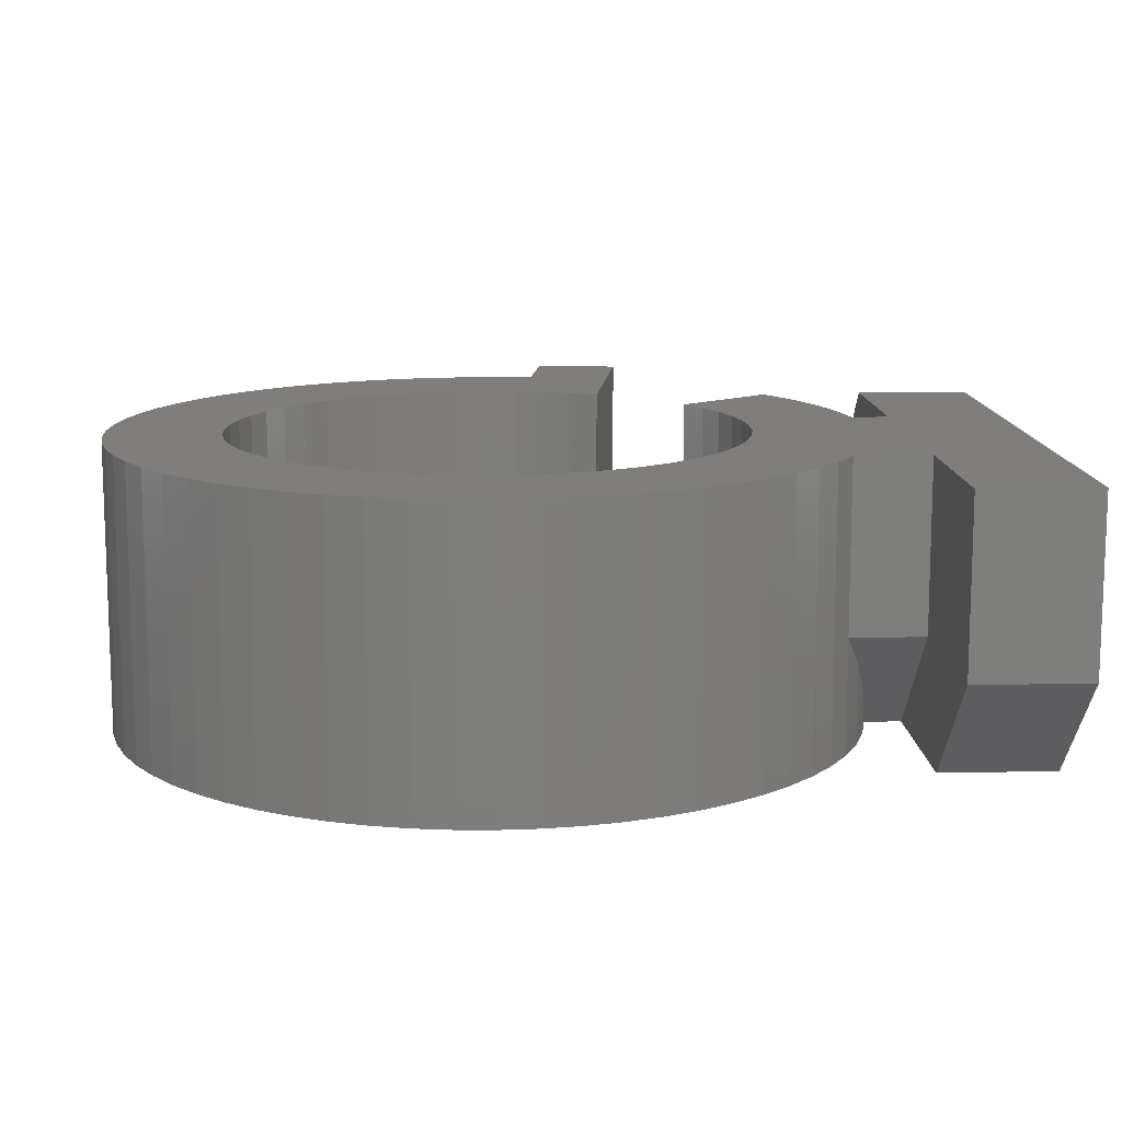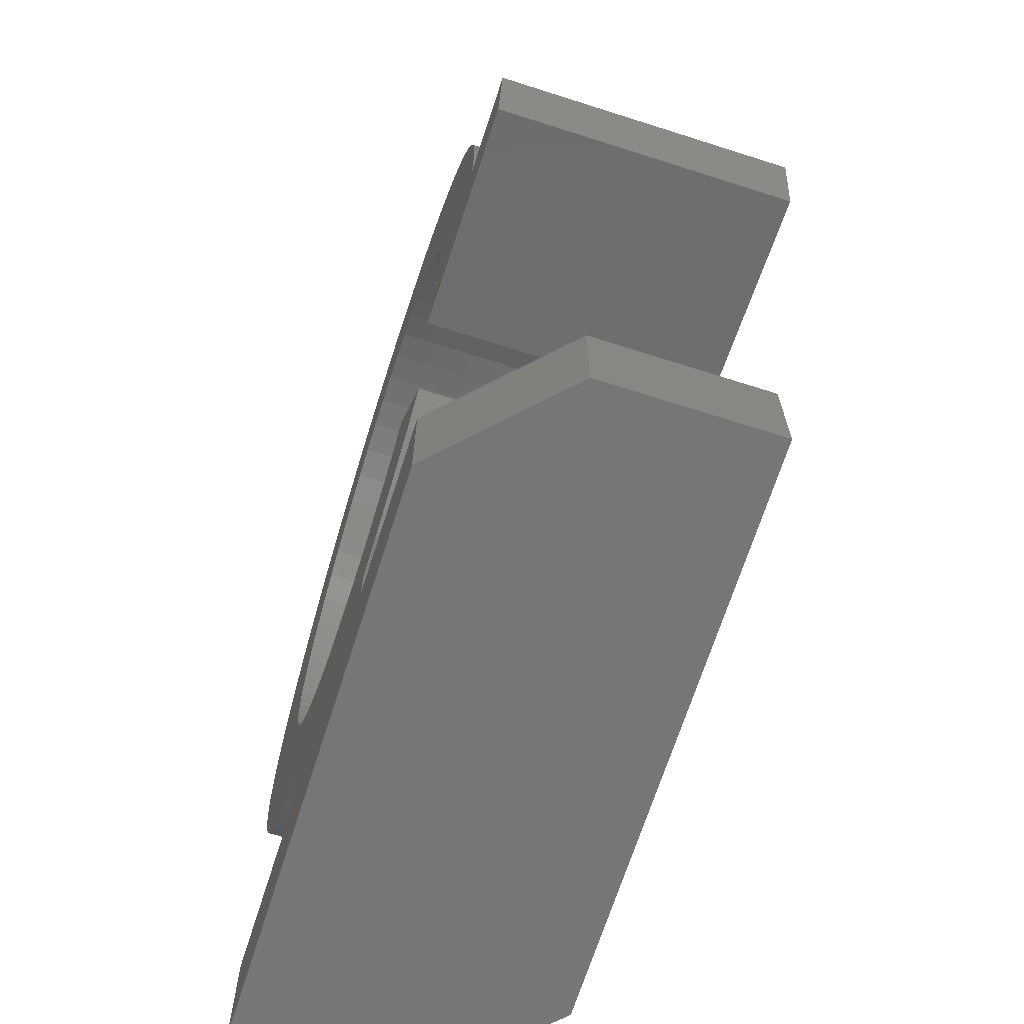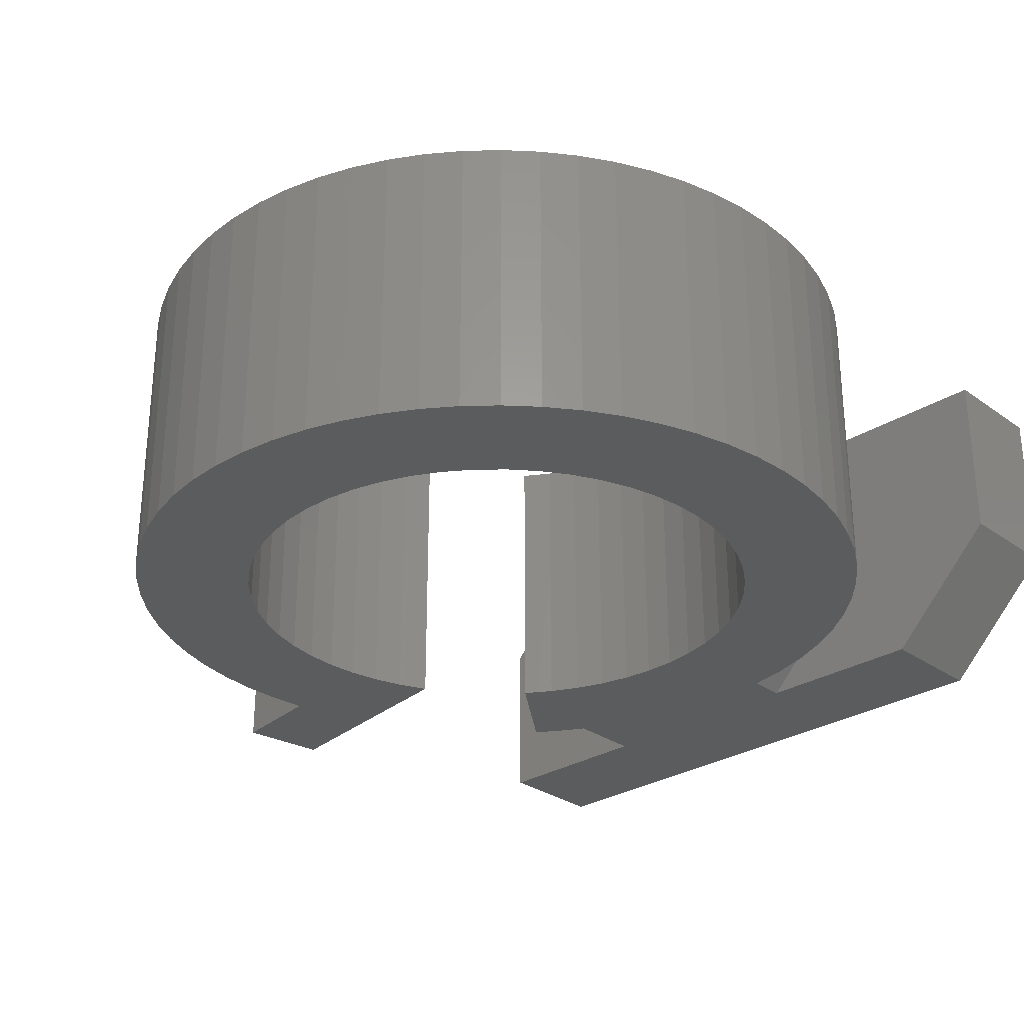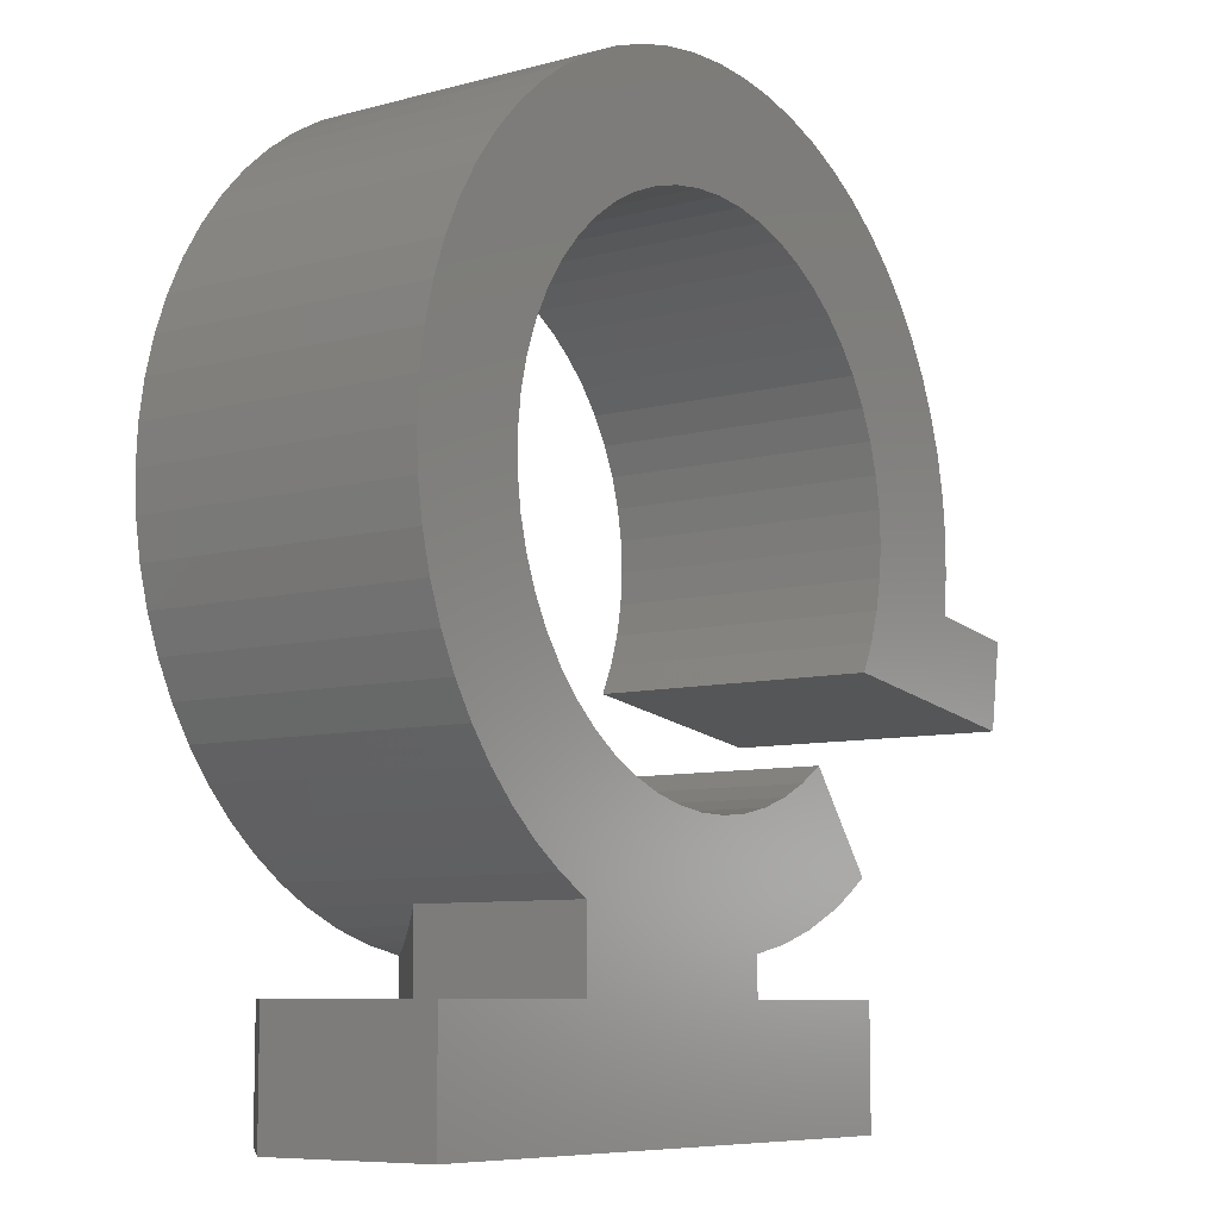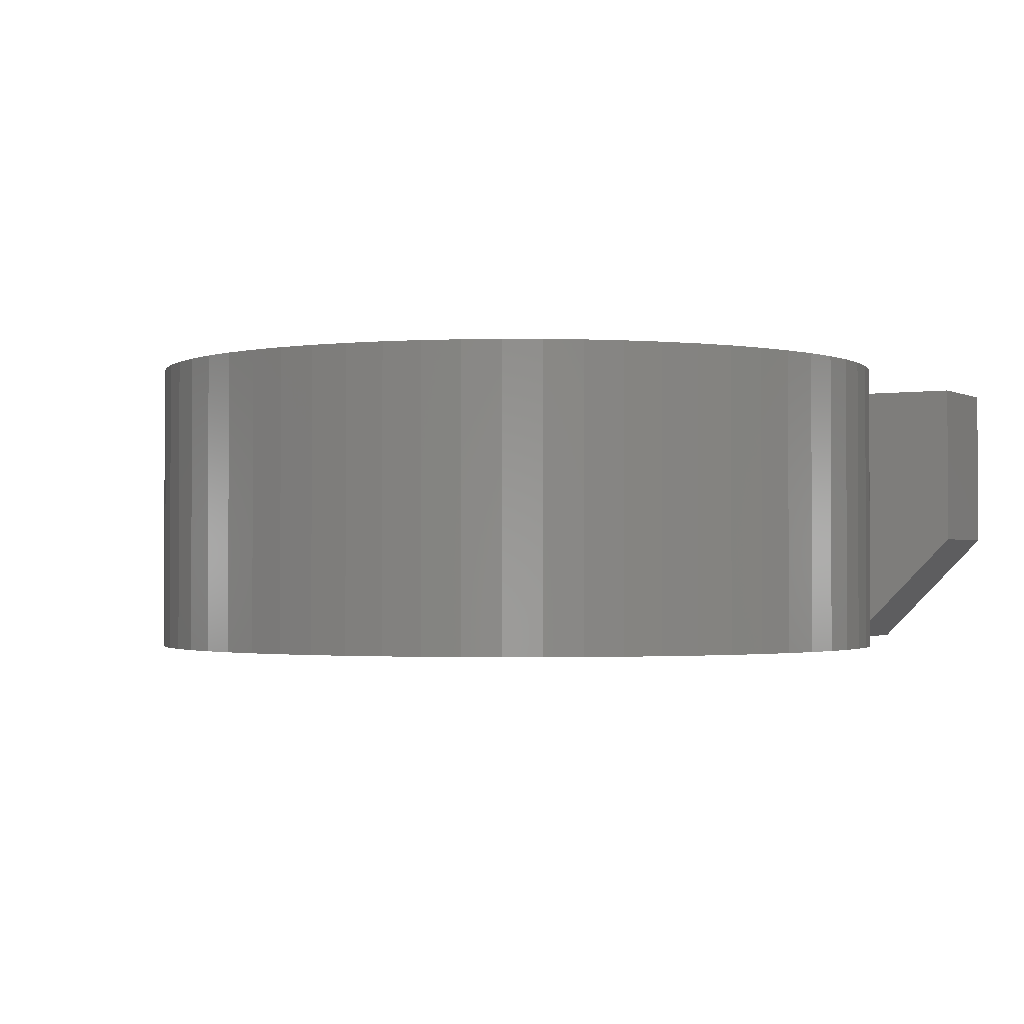
<metadata>
{"format":"stl","ext":"stl","renderer":"f3d","projection":"perspective","resolution":1024,"background":"white","views":[{"elev":12.2,"azim":-92.9,"up":"+Z"},{"elev":-68.5,"azim":72.3,"up":"+Y"},{"elev":-28.8,"azim":-136.8,"up":"+Z"},{"elev":-8.0,"azim":-53.1,"up":"+Y"},{"elev":-1.6,"azim":-150.8,"up":"+Z"}]}
</metadata>
<code>
# stl→obj: 241 verts, 478 faces
v 1 -6.423 5
v 1.43 -6.341 4.57
v 1.689 -6.277 5
v 1.853 -6.23 4.147
v 2.358 -6.057 5
v 2.438 -6.026 3.562
v 3 -5.766 5
v 3 -5.766 3
v 3.292 -5.605 5
v 3 -5.766 0
v 3.292 -5.605 0
v 3.575 -5.428 5
v 3.575 -5.428 0
v 3.849 -5.238 5
v 3.849 -5.238 0
v 3 -7.066 3
v 3 -7.066 0
v 1 -7.066 5
v 2 -6.416 4
v 6 -7.066 0
v 6 -9.066 0
v 6.428 -0.9652 0
v 8.151 -1.224 0
v 7.929 -2.707 0
v 2.665 -3.626 0
v 2.215 -3.917 0
v 3.973 -2.113 0
v -1 -7.066 0
v 1.734 -4.153 0
v 4.196 -1.626 0
v 1.228 -4.329 0
v 4.359 -1.116 0
v -1 -6.423 0
v 0.7054 -4.444 0
v -4 -9.066 -2.22e-16
v 4.461 -0.5907 0
v 6.492 -0.3214 0
v 0.1724 -4.497 0
v 4.5 -0.0565 0
v 6.492 0.3257 0
v -0.363 -4.485 0
v -3 -7.066 0
v 4.474 0.4785 0
v 6.427 0.9695 0
v -0.8933 -4.41 0
v -1.689 -6.277 0
v 4.386 1.007 0
v 6.299 1.604 0
v -4 -7.066 -2.22e-16
v -1.411 -4.273 0
v -2.358 -6.057 0
v 4.235 1.521 0
v 6.108 2.222 0
v 5.857 2.818 0
v -1.909 -4.075 0
v -3 -5.766 0
v 4.025 2.013 0
v 5.548 3.387 0
v -2.379 -3.82 0
v -3.558 -5.439 0
v 3.757 2.477 0
v 5.184 3.921 0
v -2.816 -3.51 0
v -4.082 -5.059 0
v 3.436 2.906 0
v 4.768 4.417 0
v -4.564 -4.628 0
v -3.213 -3.15 0
v 3.067 3.293 0
v 4.306 4.87 0
v -5.002 -4.151 0
v -3.565 -2.746 0
v 2.654 3.634 0
v 3.8 5.273 0
v -5.39 -3.633 0
v -3.866 -2.303 0
v 3.257 5.625 0
v 2.203 3.924 0
v -5.724 -3.079 0
v -4.112 -1.828 0
v 2.682 5.921 0
v 1.721 4.158 0
v -6.002 -2.495 0
v -4.3 -1.326 0
v 2.08 6.158 0
v 1.215 4.333 0
v -6.22 -1.886 0
v 1.457 6.335 0
v 0.6919 4.446 0
v -6.377 -1.258 0
v -4.427 -0.8062 0
v 0.82 6.448 0
v 0.1588 4.497 0
v -6.471 -0.618 0
v -4.492 -0.2746 0
v 0.1749 6.498 0
v -6.5 0.02833 0
v -4.492 0.261 0
v -0.472 6.483 0
v -0.3766 4.484 0
v -6.465 0.6744 0
v -4.43 0.7928 0
v -1.114 6.404 0
v -0.9067 4.408 0
v -6.366 1.314 0
v -4.304 1.313 0
v -1.745 6.261 0
v -1.424 4.269 0
v -6.204 1.94 0
v -2.359 6.057 0
v -1.921 4.069 0
v -5.98 2.547 0
v -4.118 1.815 0
v -2.95 5.792 0
v -2.391 3.812 0
v -5.697 3.129 0
v -3.873 2.292 0
v -3.511 5.47 0
v -2.827 3.501 0
v -5.358 3.68 0
v -3.573 2.736 0
v -4.037 5.094 0
v -4.965 4.195 0
v -3.223 3.141 0
v -4.524 4.667 0
v 4 -9.066 5
v 4 -7.066 5
v 3 -7.066 5
v 7.929 -2.707 5
v 8.151 -1.224 5
v 6.428 -0.9652 5
v 2.665 -3.626 5
v 2.215 -3.917 5
v 3.973 -2.113 5
v 1.734 -4.153 5
v 4.196 -1.626 5
v 1.228 -4.329 5
v 4.359 -1.116 5
v 0.7054 -4.444 5
v 6.492 -0.3214 5
v 4.461 -0.5907 5
v 0.1724 -4.497 5
v 6.492 0.3257 5
v 4.5 -0.0565 5
v -0.363 -4.485 5
v -3 -7.066 5
v 6.427 0.9695 5
v 4.474 0.4785 5
v -0.8933 -4.41 5
v 6.299 1.604 5
v 4.386 1.007 5
v -6 -9.066 5
v -1.411 -4.273 5
v -3 -5.766 5
v 6.108 2.222 5
v 4.235 1.521 5
v 5.857 2.818 5
v -1.909 -4.075 5
v 5.548 3.387 5
v 4.025 2.013 5
v -3.558 -5.439 5
v -2.379 -3.82 5
v 3.757 2.477 5
v 5.184 3.921 5
v -6 -7.066 5
v -2.816 -3.51 5
v -4.082 -5.059 5
v 3.436 2.906 5
v 4.768 4.417 5
v -4.564 -4.628 5
v -3.213 -3.15 5
v 3.067 3.293 5
v 4.306 4.87 5
v -5.002 -4.151 5
v -3.565 -2.746 5
v 2.654 3.634 5
v 3.8 5.273 5
v -5.39 -3.633 5
v -3.866 -2.303 5
v 3.257 5.625 5
v 2.203 3.924 5
v -5.724 -3.079 5
v -4.112 -1.828 5
v 2.682 5.921 5
v 1.721 4.158 5
v -6.002 -2.495 5
v -4.3 -1.326 5
v 2.08 6.158 5
v 1.215 4.333 5
v -6.22 -1.886 5
v 1.457 6.335 5
v 0.6919 4.446 5
v -6.377 -1.258 5
v -4.427 -0.8062 5
v 0.82 6.448 5
v 0.1588 4.497 5
v -6.471 -0.618 5
v -4.492 -0.2746 5
v 0.1749 6.498 5
v -6.5 0.02833 5
v -4.492 0.261 5
v -0.3766 4.484 5
v -0.472 6.483 5
v -6.465 0.6744 5
v -4.43 0.7928 5
v -1.114 6.404 5
v -0.9067 4.408 5
v -6.366 1.314 5
v -4.304 1.313 5
v -1.745 6.261 5
v -1.424 4.269 5
v -6.204 1.94 5
v -1.921 4.069 5
v -2.359 6.057 5
v -5.98 2.547 5
v -4.118 1.815 5
v -2.95 5.792 5
v -2.391 3.812 5
v -5.697 3.129 5
v -3.873 2.292 5
v -3.511 5.47 5
v -2.827 3.501 5
v -5.358 3.68 5
v -3.573 2.736 5
v -4.037 5.094 5
v -4.965 4.195 5
v -3.223 3.141 5
v -4.524 4.667 5
v 6 -7.066 3
v 3.5 -7.066 2.5
v -6 -9.066 2
v 0 -9.066 2.5
v 6 -9.066 3
v -6 -7.066 2
v -3 -7.066 2
v -3.5 -7.066 2.5
v -3 -5.766 2
v -2.438 -6.026 1.438
v -1.43 -6.341 0.4299
v -1.853 -6.23 0.8533
v -2 -6.416 1
f 1 2 3
f 3 2 4
f 3 4 5
f 5 4 6
f 5 6 7
f 7 6 8
f 7 8 9
f 8 10 11
f 9 8 11
f 12 9 13
f 9 11 13
f 14 12 15
f 12 13 15
f 16 17 10
f 8 16 10
f 6 16 8
f 1 18 2
f 19 18 16
f 19 6 4
f 19 4 2
f 19 16 6
f 19 2 18
f 17 20 21
f 22 23 24
f 25 15 13
f 26 11 10
f 26 13 11
f 26 25 13
f 27 22 24
f 28 17 21
f 29 26 10
f 30 22 27
f 31 29 10
f 32 22 30
f 33 17 28
f 34 10 17
f 34 17 33
f 34 31 10
f 35 28 21
f 36 37 22
f 36 22 32
f 38 34 33
f 39 40 37
f 39 37 36
f 41 38 33
f 42 28 35
f 43 44 40
f 43 40 39
f 45 33 46
f 45 41 33
f 47 48 44
f 47 44 43
f 49 42 35
f 50 46 51
f 50 45 46
f 52 53 48
f 52 54 53
f 52 48 47
f 55 51 56
f 55 50 51
f 57 58 54
f 57 54 52
f 59 56 60
f 59 55 56
f 61 58 57
f 62 58 61
f 63 59 60
f 63 60 64
f 65 62 61
f 66 62 65
f 67 63 64
f 68 63 67
f 69 66 65
f 70 66 69
f 71 68 67
f 71 72 68
f 73 70 69
f 74 70 73
f 75 72 71
f 75 76 72
f 77 74 73
f 77 73 78
f 79 80 76
f 79 76 75
f 81 77 78
f 81 78 82
f 83 80 79
f 83 84 80
f 85 81 82
f 85 82 86
f 87 84 83
f 88 85 86
f 88 86 89
f 90 84 87
f 90 91 84
f 92 88 89
f 92 89 93
f 94 91 90
f 94 95 91
f 96 92 93
f 97 95 94
f 97 98 95
f 99 93 100
f 99 96 93
f 101 98 97
f 101 102 98
f 103 99 100
f 103 100 104
f 105 102 101
f 105 106 102
f 107 103 104
f 107 104 108
f 109 106 105
f 110 108 111
f 110 107 108
f 112 106 109
f 112 113 106
f 114 110 111
f 114 111 115
f 116 113 112
f 116 117 113
f 118 114 115
f 118 115 119
f 120 117 116
f 120 121 117
f 122 118 119
f 123 121 120
f 123 124 121
f 125 124 123
f 125 122 119
f 125 119 124
f 126 127 128
f 126 128 18
f 129 130 131
f 12 14 132
f 7 9 133
f 9 12 133
f 12 132 133
f 129 131 134
f 5 7 135
f 7 133 135
f 134 131 136
f 3 5 137
f 5 135 137
f 136 131 138
f 1 3 139
f 3 137 139
f 131 140 141
f 138 131 141
f 1 139 142
f 140 143 144
f 141 140 144
f 1 142 145
f 18 1 146
f 126 18 146
f 143 147 148
f 144 143 148
f 146 1 149
f 1 145 149
f 147 150 151
f 148 147 151
f 126 146 152
f 149 153 154
f 146 149 154
f 150 155 156
f 155 157 156
f 151 150 156
f 154 153 158
f 157 159 160
f 156 157 160
f 161 154 162
f 154 158 162
f 160 159 163
f 163 159 164
f 152 146 165
f 161 162 166
f 167 161 166
f 163 164 168
f 168 164 169
f 167 166 170
f 170 166 171
f 168 169 172
f 172 169 173
f 170 171 174
f 171 175 174
f 172 173 176
f 176 173 177
f 174 175 178
f 175 179 178
f 176 177 180
f 181 176 180
f 178 179 182
f 179 183 182
f 181 180 184
f 185 181 184
f 182 183 186
f 183 187 186
f 185 184 188
f 189 185 188
f 186 187 190
f 189 188 191
f 192 189 191
f 190 187 193
f 187 194 193
f 192 191 195
f 196 192 195
f 193 194 197
f 194 198 197
f 196 195 199
f 197 198 200
f 198 201 200
f 202 196 203
f 196 199 203
f 200 201 204
f 201 205 204
f 202 203 206
f 207 202 206
f 204 205 208
f 205 209 208
f 207 206 210
f 211 207 210
f 208 209 212
f 213 211 214
f 211 210 214
f 212 209 215
f 209 216 215
f 213 214 217
f 218 213 217
f 215 216 219
f 216 220 219
f 218 217 221
f 222 218 221
f 219 220 223
f 220 224 223
f 222 221 225
f 223 224 226
f 224 227 226
f 226 227 228
f 222 225 228
f 227 222 228
f 14 15 25
f 132 14 25
f 128 127 16
f 18 128 16
f 229 20 230
f 127 229 230
f 20 17 230
f 17 16 230
f 16 127 230
f 152 231 232
f 231 35 232
f 126 152 232
f 35 21 232
f 233 126 232
f 21 233 232
f 231 234 49
f 231 49 35
f 233 21 20
f 229 233 20
f 235 28 42
f 235 42 49
f 146 235 236
f 165 146 236
f 234 165 236
f 49 234 236
f 235 49 236
f 237 238 235
f 239 33 28
f 238 240 241
f 240 239 241
f 28 235 241
f 235 238 241
f 239 28 241
f 131 22 140
f 140 22 37
f 143 140 40
f 140 37 40
f 147 143 44
f 143 40 44
f 150 147 48
f 147 44 48
f 155 150 53
f 150 48 53
f 157 155 54
f 155 53 54
f 159 157 58
f 157 54 58
f 164 159 62
f 159 58 62
f 169 164 66
f 164 62 66
f 173 169 70
f 169 66 70
f 177 173 74
f 173 70 74
f 180 177 77
f 177 74 77
f 184 180 81
f 180 77 81
f 188 184 85
f 184 81 85
f 191 188 88
f 188 85 88
f 195 191 92
f 191 88 92
f 199 195 96
f 195 92 96
f 203 199 99
f 199 96 99
f 206 203 103
f 203 99 103
f 210 206 107
f 206 103 107
f 214 210 110
f 210 107 110
f 217 214 114
f 214 110 114
f 221 217 118
f 217 114 118
f 225 221 122
f 221 118 122
f 228 225 125
f 225 122 125
f 228 125 123
f 226 228 123
f 226 123 120
f 223 226 120
f 223 120 116
f 219 223 116
f 219 116 112
f 215 219 112
f 215 112 109
f 212 215 109
f 212 109 105
f 208 212 105
f 208 105 101
f 204 208 101
f 204 101 97
f 200 204 97
f 200 97 94
f 197 200 94
f 197 94 90
f 193 197 90
f 190 193 87
f 193 90 87
f 186 190 83
f 190 87 83
f 182 186 79
f 186 83 79
f 178 182 75
f 182 79 75
f 174 178 71
f 178 75 71
f 170 174 67
f 174 71 67
f 167 170 64
f 170 67 64
f 161 167 60
f 167 64 60
f 154 161 237
f 161 60 237
f 237 60 56
f 237 56 238
f 238 56 51
f 238 51 240
f 240 51 46
f 240 46 239
f 239 46 33
f 30 27 134
f 30 134 136
f 32 30 136
f 32 136 138
f 36 32 138
f 36 138 141
f 39 36 141
f 39 141 144
f 43 39 144
f 43 144 148
f 47 43 148
f 47 148 151
f 52 47 151
f 52 151 156
f 57 52 156
f 57 156 160
f 61 57 160
f 61 160 163
f 65 61 163
f 65 163 168
f 69 65 168
f 69 168 172
f 73 69 172
f 73 172 176
f 78 73 176
f 78 176 181
f 82 78 181
f 82 181 185
f 86 82 185
f 86 185 189
f 89 86 189
f 89 189 192
f 93 192 196
f 93 89 192
f 100 196 202
f 100 93 196
f 104 202 207
f 104 100 202
f 108 207 211
f 108 104 207
f 111 211 213
f 111 108 211
f 115 213 218
f 115 111 213
f 222 115 218
f 119 115 222
f 124 222 227
f 124 119 222
f 121 124 227
f 121 227 224
f 220 121 224
f 117 121 220
f 113 117 220
f 113 220 216
f 209 113 216
f 106 113 209
f 102 106 209
f 102 209 205
f 98 102 205
f 98 205 201
f 198 98 201
f 95 98 198
f 91 95 198
f 91 198 194
f 84 91 194
f 84 194 187
f 183 84 187
f 80 84 183
f 76 80 183
f 76 183 179
f 175 76 179
f 72 76 175
f 68 72 175
f 68 175 171
f 63 68 171
f 63 171 166
f 162 63 166
f 59 63 162
f 55 59 162
f 55 162 158
f 50 55 158
f 50 158 153
f 149 50 153
f 45 50 149
f 41 45 149
f 41 149 145
f 38 41 145
f 38 145 142
f 34 38 142
f 34 142 139
f 31 34 139
f 31 139 137
f 29 31 137
f 29 137 135
f 26 29 135
f 26 135 133
f 25 26 133
f 25 133 132
f 131 130 23
f 131 23 22
f 134 27 24
f 129 134 24
f 129 24 23
f 130 129 23
f 127 126 233
f 127 233 229
f 165 234 231
f 152 165 231
f 146 154 237
f 146 237 235

</code>
